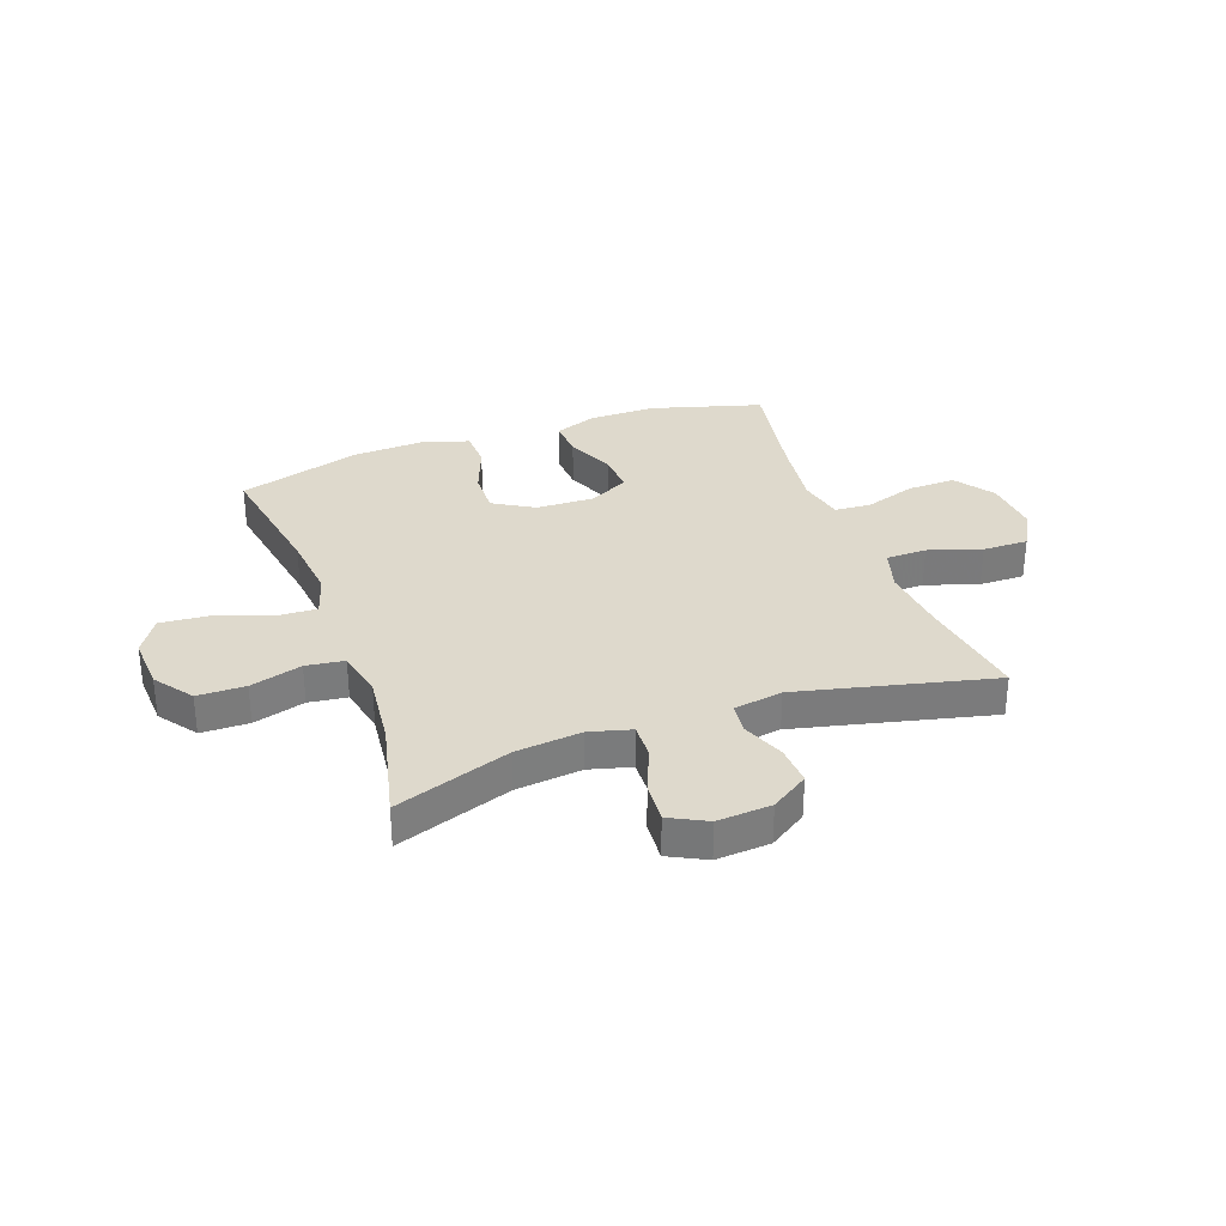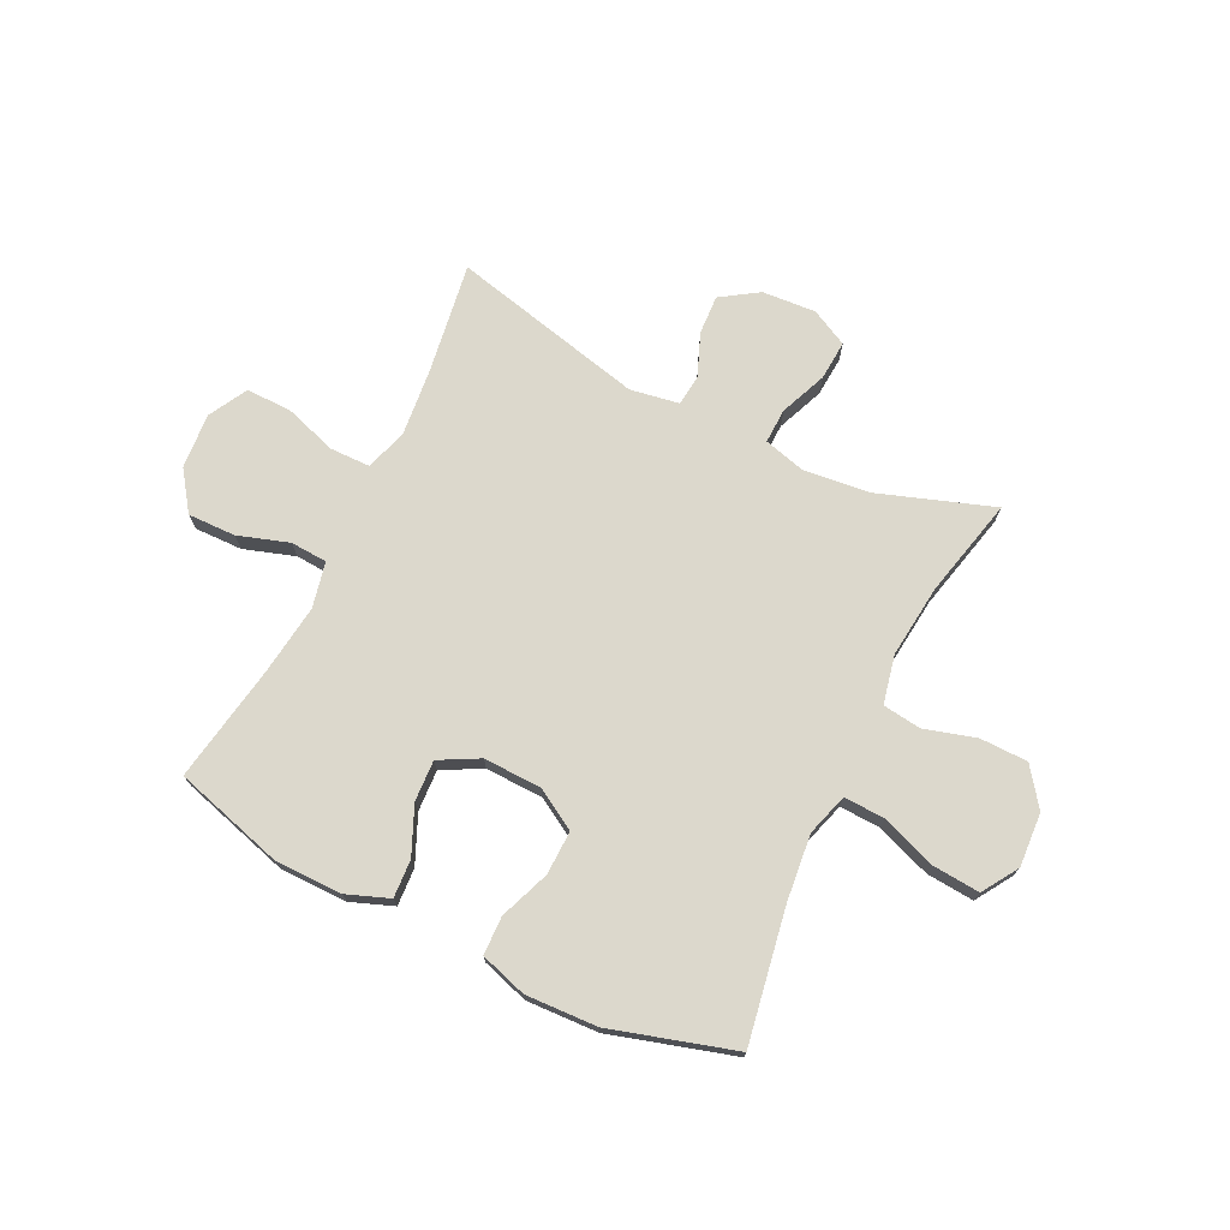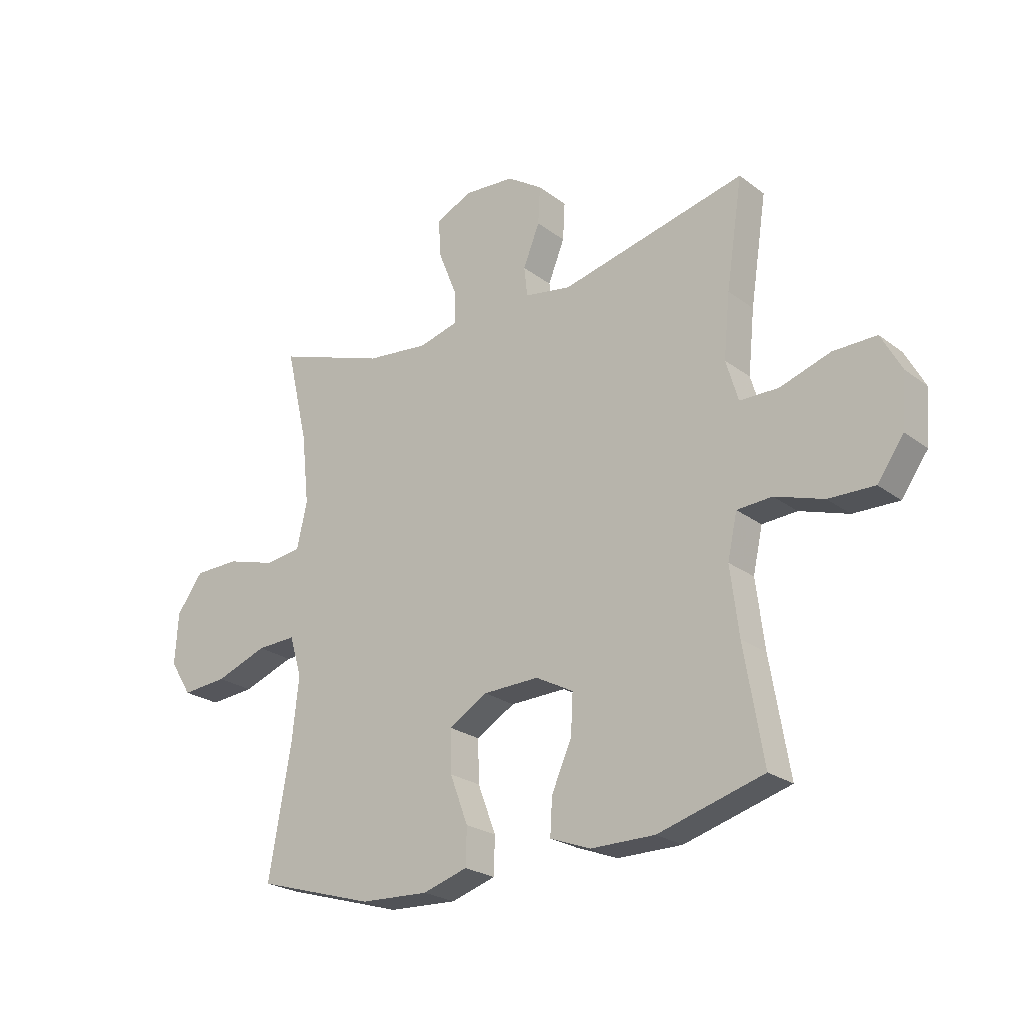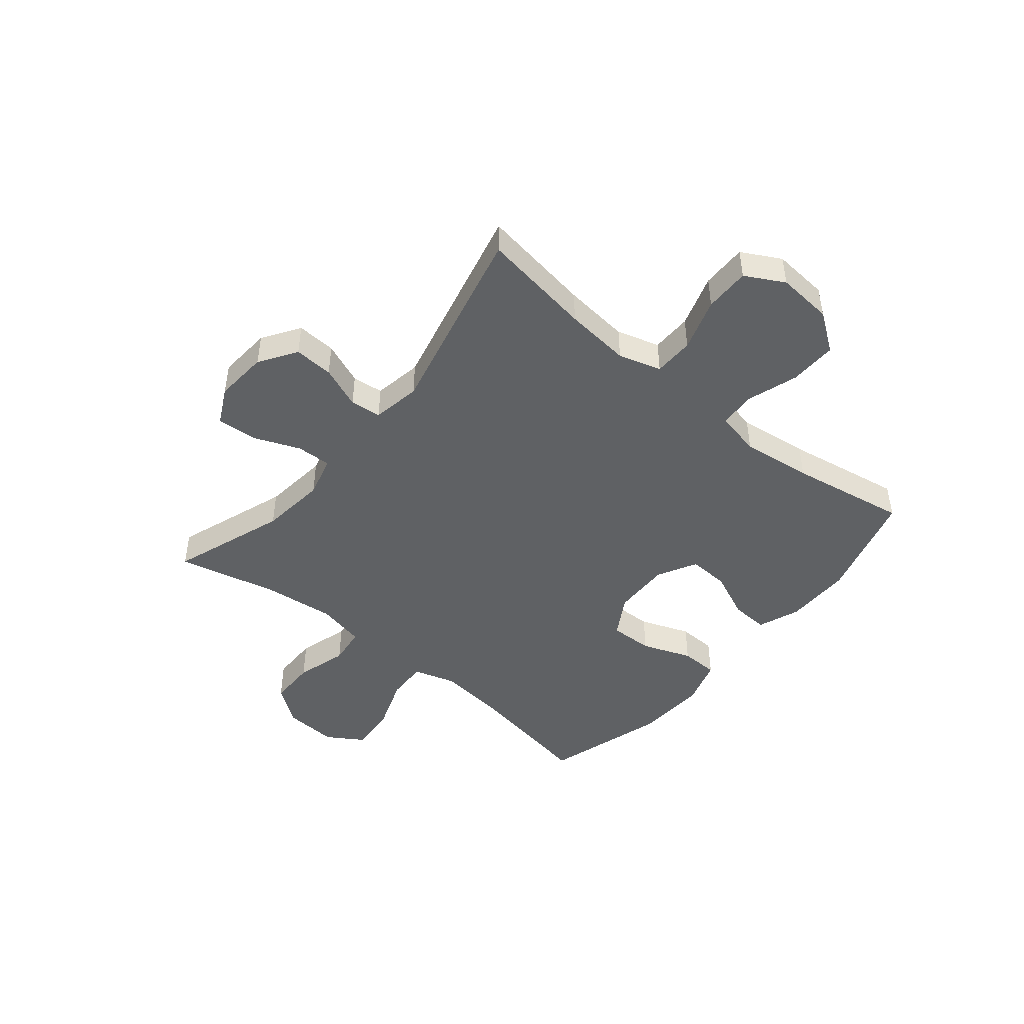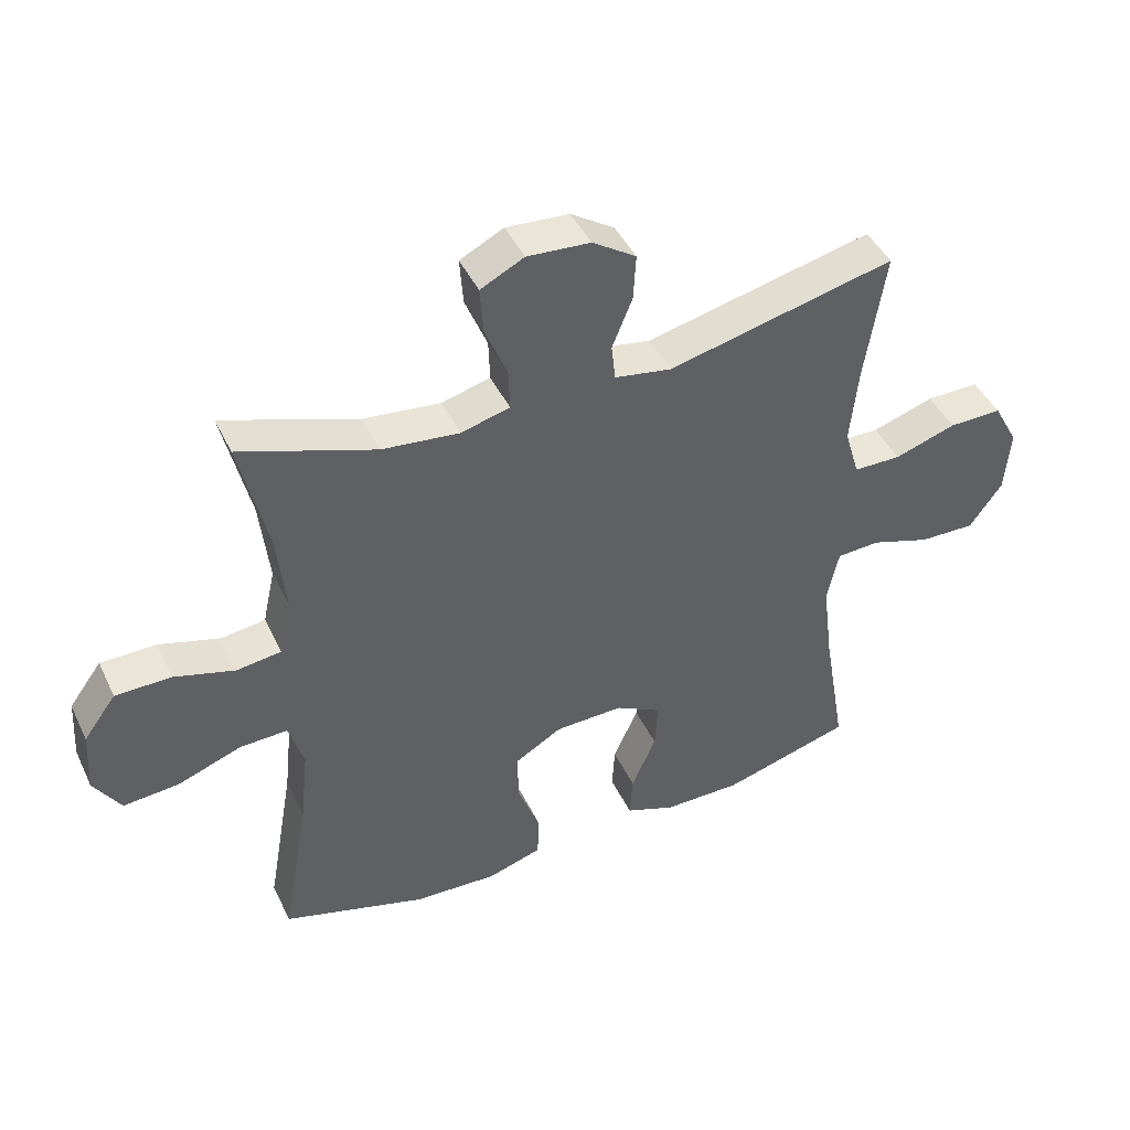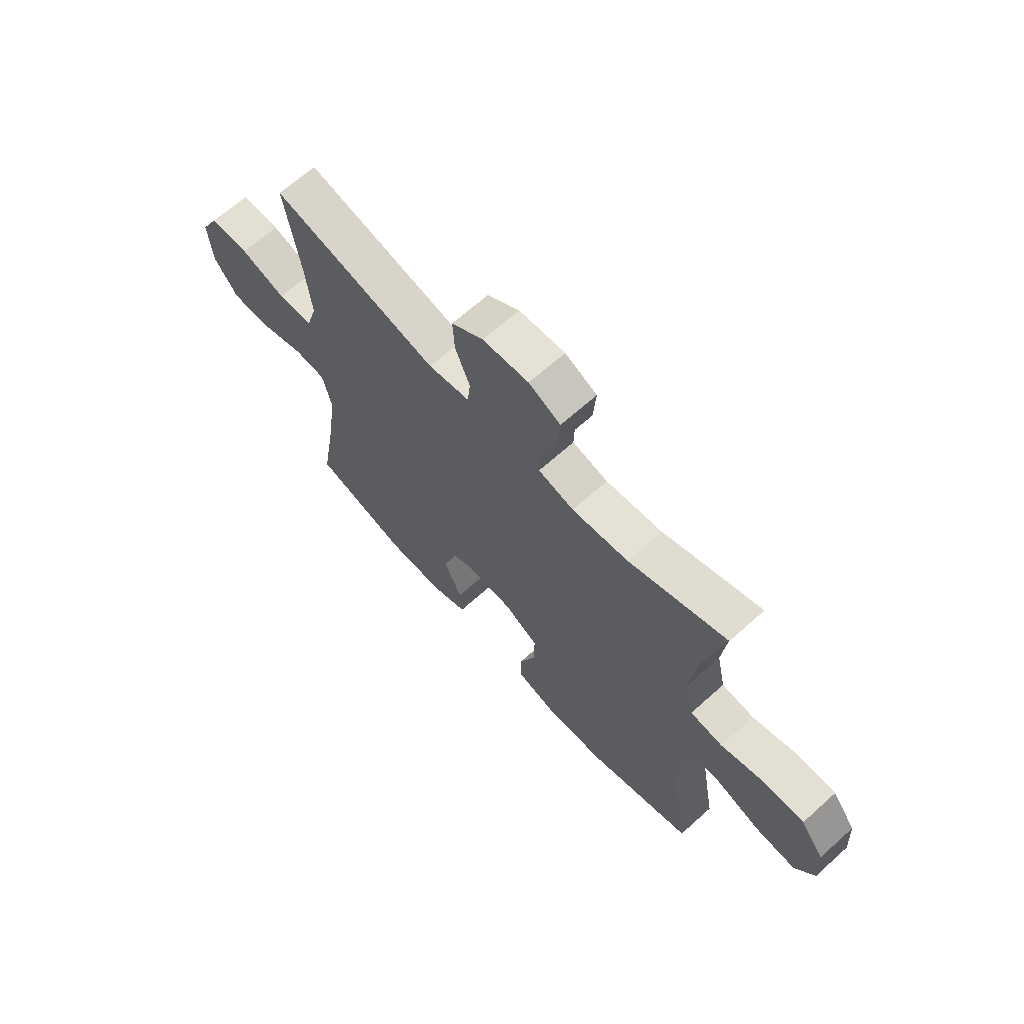
<metadata>
{"format":"obj","ext":"obj","renderer":"f3d","projection":"perspective","resolution":1024,"background":"white","views":[{"elev":32.0,"azim":-19.8,"up":"+Y"},{"elev":72.7,"azim":-153.9,"up":"+Y"},{"elev":-23.7,"azim":38.9,"up":"+Z"},{"elev":-46.1,"azim":50.5,"up":"+Y"},{"elev":44.3,"azim":-24.4,"up":"+Z"},{"elev":66.3,"azim":-132.1,"up":"+Z"}]}
</metadata>
<code>
v -0.5 0.07 -0.5
v -0.458 0.07 -0.261
v -0.445 0.07 -0.141
v -0.468 0.07 -0.065
v -0.542 0.07 -0.068
v -0.64 0.07 -0.104
v -0.726 0.07 -0.111
v -0.767 0.07 -0.046
v -0.761 0.07 0.051
v -0.711 0.07 0.119
v -0.625 0.07 0.12
v -0.532 0.07 0.093
v -0.463 0.07 0.102
v -0.444 0.07 0.189
v -0.458 0.07 0.32
v -0.5 0.07 0.5
v -0.293 0.07 0.428
v -0.174 0.07 0.415
v -0.099 0.07 0.435
v -0.101 0.07 0.498
v -0.135 0.07 0.582
v -0.14 0.07 0.654
v -0.073 0.07 0.688
v 0.024 0.07 0.681
v 0.091 0.07 0.637
v 0.087 0.07 0.566
v 0.056 0.07 0.489
v 0.062 0.07 0.433
v 0.15 0.07 0.418
v 0.5 0.07 0.5
v 0.469 0.07 0.298
v 0.457 0.07 0.179
v 0.48 0.07 0.102
v 0.553 0.07 0.101
v 0.648 0.07 0.132
v 0.73 0.07 0.133
v 0.768 0.07 0.063
v 0.76 0.07 -0.037
v 0.71 0.07 -0.107
v 0.624 0.07 -0.105
v 0.532 0.07 -0.075
v 0.466 0.07 -0.079
v 0.448 0.07 -0.161
v 0.464 0.07 -0.288
v 0.5 0.07 -0.5
v 0.301 0.07 -0.557
v 0.18 0.07 -0.557
v 0.104 0.07 -0.528
v 0.108 0.07 -0.46
v 0.146 0.07 -0.374
v 0.15 0.07 -0.3
v 0.079 0.07 -0.262
v -0.026 0.07 -0.265
v -0.099 0.07 -0.308
v -0.097 0.07 -0.387
v -0.063 0.07 -0.477
v -0.065 0.07 -0.546
v -0.149 0.07 -0.572
v -0.278 0.07 -0.566
v -0.5 0 -0.5
v -0.458 0 -0.261
v -0.445 0 -0.141
v -0.468 0 -0.065
v -0.542 0 -0.068
v -0.64 0 -0.104
v -0.726 0 -0.111
v -0.767 0 -0.046
v -0.761 0 0.051
v -0.711 0 0.119
v -0.625 0 0.12
v -0.532 0 0.093
v -0.463 0 0.102
v -0.444 0 0.189
v -0.458 0 0.32
v -0.5 0 0.5
v -0.293 0 0.428
v -0.174 0 0.415
v -0.099 0 0.435
v -0.101 0 0.498
v -0.135 0 0.582
v -0.14 0 0.654
v -0.073 0 0.688
v 0.024 0 0.681
v 0.091 0 0.637
v 0.087 0 0.566
v 0.056 0 0.489
v 0.062 0 0.433
v 0.15 0 0.418
v 0.5 0 0.5
v 0.469 0 0.298
v 0.457 0 0.179
v 0.48 0 0.102
v 0.553 0 0.101
v 0.648 0 0.132
v 0.73 0 0.133
v 0.768 0 0.063
v 0.76 0 -0.037
v 0.71 0 -0.107
v 0.624 0 -0.105
v 0.532 0 -0.075
v 0.466 0 -0.079
v 0.448 0 -0.161
v 0.464 0 -0.288
v 0.5 0 -0.5
v 0.301 0 -0.557
v 0.18 0 -0.557
v 0.104 0 -0.528
v 0.108 0 -0.46
v 0.146 0 -0.374
v 0.15 0 -0.3
v 0.079 0 -0.262
v -0.026 0 -0.265
v -0.099 0 -0.308
v -0.097 0 -0.387
v -0.063 0 -0.477
v -0.065 0 -0.546
v -0.149 0 -0.572
v -0.278 0 -0.566
f 59 1 2
f 58 59 2
f 57 58 2
f 56 57 2
f 55 56 2
f 54 55 2 3
f 53 54 3 4
f 52 53 4
f 48 49 50
f 47 48 50
f 46 47 50
f 45 46 50
f 44 45 50
f 43 44 50 51
f 42 43 51 52
f 39 40 41
f 38 39 41
f 37 38 41
f 36 37 41
f 35 36 41
f 34 35 41
f 33 34 41 42
f 42 52 4
f 33 42 4
f 32 33 4
f 29 30 31
f 32 4 5
f 31 32 5
f 29 31 5
f 28 29 5
f 25 26 27
f 24 25 27
f 23 24 27
f 22 23 27
f 21 22 27
f 20 21 27
f 19 20 27 28
f 15 16 17
f 14 15 17 18
f 18 19 28
f 14 18 28
f 13 14 28
f 10 11 12
f 9 10 12
f 8 9 12 13
f 5 6 7
f 28 5 7
f 13 28 7
f 7 8 13
f 61 60 118
f 61 118 117
f 61 117 116
f 61 116 115
f 61 115 114
f 62 61 114 113
f 63 62 113 112
f 63 112 111
f 109 108 107
f 109 107 106
f 109 106 105
f 109 105 104
f 109 104 103
f 110 109 103 102
f 111 110 102 101
f 100 99 98
f 100 98 97
f 100 97 96
f 100 96 95
f 100 95 94
f 100 94 93
f 101 100 93 92
f 63 111 101
f 63 101 92
f 63 92 91
f 90 89 88
f 64 63 91
f 64 91 90
f 64 90 88
f 64 88 87
f 86 85 84
f 86 84 83
f 86 83 82
f 86 82 81
f 86 81 80
f 86 80 79
f 87 86 79 78
f 76 75 74
f 77 76 74 73
f 87 78 77
f 87 77 73
f 87 73 72
f 71 70 69
f 71 69 68
f 72 71 68 67
f 66 65 64
f 66 64 87
f 66 87 72
f 72 67 66
f 1 60 61 2
f 2 61 62 3
f 3 62 63 4
f 4 63 64 5
f 5 64 65 6
f 6 65 66 7
f 7 66 67 8
f 8 67 68 9
f 9 68 69 10
f 10 69 70 11
f 11 70 71 12
f 12 71 72 13
f 13 72 73 14
f 14 73 74 15
f 15 74 75 16
f 16 75 76 17
f 17 76 77 18
f 18 77 78 19
f 19 78 79 20
f 20 79 80 21
f 21 80 81 22
f 22 81 82 23
f 23 82 83 24
f 24 83 84 25
f 25 84 85 26
f 26 85 86 27
f 27 86 87 28
f 28 87 88 29
f 29 88 89 30
f 30 89 90 31
f 31 90 91 32
f 32 91 92 33
f 33 92 93 34
f 34 93 94 35
f 35 94 95 36
f 36 95 96 37
f 37 96 97 38
f 38 97 98 39
f 39 98 99 40
f 40 99 100 41
f 41 100 101 42
f 42 101 102 43
f 43 102 103 44
f 44 103 104 45
f 45 104 105 46
f 46 105 106 47
f 47 106 107 48
f 48 107 108 49
f 49 108 109 50
f 50 109 110 51
f 51 110 111 52
f 52 111 112 53
f 53 112 113 54
f 54 113 114 55
f 55 114 115 56
f 56 115 116 57
f 57 116 117 58
f 58 117 118 59
f 59 118 60 1

</code>
